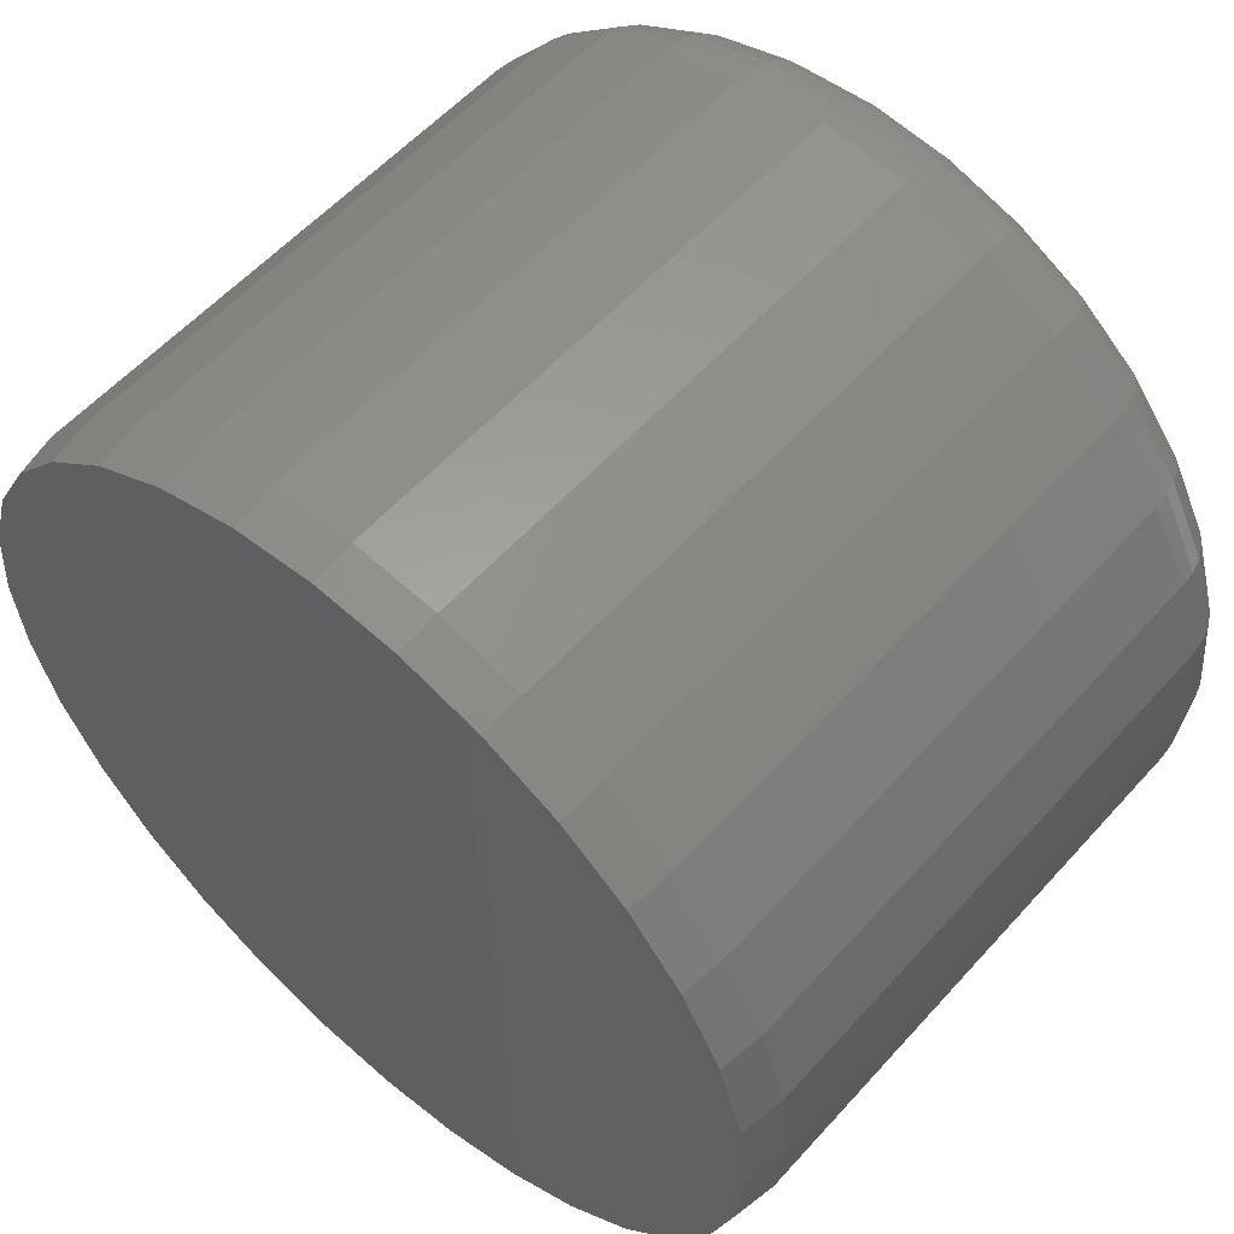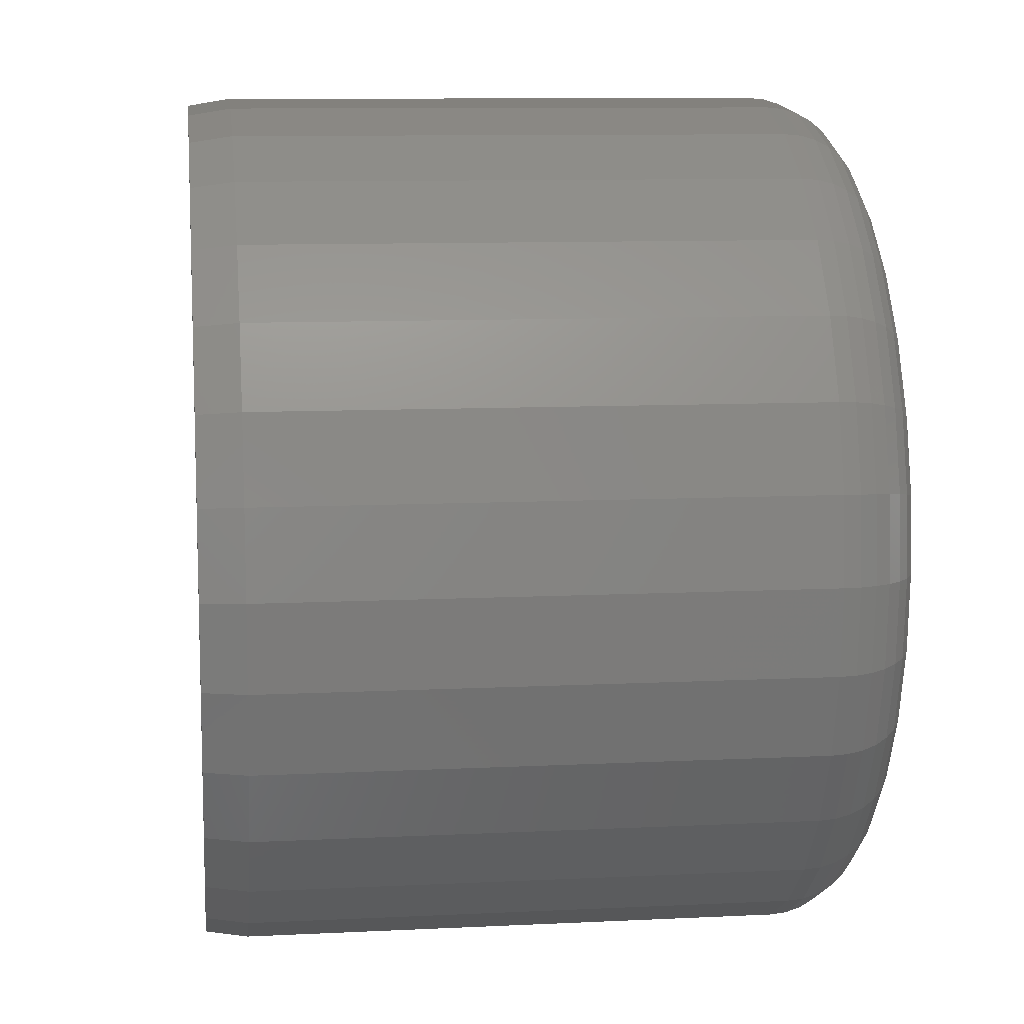
<metadata>
{"format":"stl","ext":"stl","renderer":"f3d","projection":"perspective","resolution":1024,"background":"white","views":[{"elev":56.9,"azim":41.3,"up":"+Y"},{"elev":10.0,"azim":82.8,"up":"+Y"}]}
</metadata>
<code>
# stl→obj: 352 verts, 700 faces
v 0.4946 -5.546e-16 0.09375
v 0.4946 -1.199e-16 0.7031
v 0.4852 -0.09549 0.09375
v 0.4852 -0.09549 0.7031
v 0.4573 -0.1873 0.09375
v 0.4573 -0.1873 0.7031
v 0.4121 -0.2719 0.09375
v 0.4121 -0.2719 0.7031
v 0.3512 -0.3461 0.09375
v 0.3512 -0.3461 0.7031
v 0.277 -0.407 0.09375
v 0.277 -0.407 0.7031
v 0.1924 -0.4522 0.09375
v 0.1924 -0.4522 0.7031
v 0.1006 -0.4801 0.09375
v 0.1006 -0.4801 0.7031
v 0.005099 -0.4895 0.09375
v 0.005099 -0.4895 0.7031
v -0.09039 -0.4801 0.09375
v -0.09039 -0.4801 0.7031
v -0.1822 -0.4522 0.09375
v -0.1822 -0.4522 0.7031
v -0.2668 -0.407 0.09375
v -0.2668 -0.407 0.7031
v -0.341 -0.3461 0.09375
v -0.341 -0.3461 0.7031
v -0.4019 -0.2719 0.09375
v -0.4019 -0.2719 0.7031
v -0.4471 -0.1873 0.09375
v -0.4471 -0.1873 0.7031
v -0.475 -0.09549 0.09375
v -0.475 -0.09549 0.7031
v -0.4844 5.994e-17 0.09375
v -0.4844 5.994e-17 0.7031
v -0.475 0.09549 0.09375
v -0.475 0.09549 0.7031
v -0.4471 0.1873 0.09375
v -0.4471 0.1873 0.7031
v -0.4019 0.2719 0.09375
v -0.4019 0.2719 0.7031
v -0.341 0.3461 0.09375
v -0.341 0.3461 0.7031
v -0.2668 0.407 0.09375
v -0.2668 0.407 0.7031
v -0.1822 0.4522 0.09375
v -0.1822 0.4522 0.7031
v -0.09039 0.4801 0.09375
v -0.09039 0.4801 0.7031
v 0.005099 0.4895 0.09375
v 0.005099 0.4895 0.7031
v 0.1006 0.4801 0.09375
v 0.1006 0.4801 0.7031
v 0.1924 0.4522 0.09375
v 0.1924 0.4522 0.7031
v 0.277 0.407 0.09375
v 0.277 0.407 0.7031
v 0.3512 0.3461 0.09375
v 0.3512 0.3461 0.7031
v 0.4121 0.2719 0.09375
v 0.4121 0.2719 0.7031
v 0.4573 0.1873 0.09375
v 0.4573 0.1873 0.7031
v 0.4852 0.09549 0.09375
v 0.4852 0.09549 0.7031
v -0.08887 0.4724 0.75
v 0.09907 0.4724 0.75
v 0.005099 0.4817 0.75
v 0.1894 0.445 0.75
v -0.1792 0.445 0.75
v 0.2727 0.4005 0.75
v -0.2625 0.4005 0.75
v 0.3457 0.3406 0.75
v -0.3355 0.3406 0.75
v 0.4056 0.2676 0.75
v -0.3954 0.2676 0.75
v 0.4501 0.1843 0.75
v -0.4399 0.1843 0.75
v 0.4775 0.09397 0.75
v -0.4673 0.09397 0.75
v 0.4868 -2.656e-16 0.75
v -0.4766 -1.72e-08 0.75
v 0.4775 -0.09397 0.75
v -0.4673 -0.09397 0.75
v 0.4501 -0.1843 0.75
v -0.4399 -0.1843 0.75
v 0.4056 -0.2676 0.75
v -0.3954 -0.2676 0.75
v 0.3457 -0.3406 0.75
v -0.3355 -0.3406 0.75
v 0.2727 -0.4005 0.75
v -0.2625 -0.4005 0.75
v 0.1894 -0.445 0.75
v -0.1792 -0.445 0.75
v 0.09907 -0.4724 0.75
v -0.08887 -0.4724 0.75
v 0.005099 -0.4817 0.75
v 0.005099 0.3957 0
v 0.0823 0.3881 0
v -0.0721 0.3881 0
v 0.005099 -0.3957 0
v -0.0721 -0.3881 0
v 0.0823 -0.3881 0
v -0.1463 -0.3656 0
v 0.1565 -0.3656 0
v -0.2148 -0.329 0
v 0.225 -0.329 0
v -0.2747 -0.2798 0
v 0.2849 -0.2798 0
v -0.3239 -0.2199 0
v 0.3341 -0.2199 0
v -0.3605 -0.1514 0
v 0.3707 -0.1514 0
v -0.383 -0.0772 0
v 0.3932 -0.0772 0
v -0.3906 3.759e-17 0
v 0.4008 -4.593e-16 0
v -0.383 0.0772 0
v 0.3932 0.0772 0
v -0.3605 0.1514 0
v 0.3707 0.1514 0
v -0.3239 0.2199 0
v 0.3341 0.2199 0
v -0.2747 0.2798 0
v 0.2849 0.2798 0
v -0.2148 0.329 0
v 0.225 0.329 0
v -0.1463 0.3656 0
v 0.1565 0.3656 0
v 0.4928 0 0.07546
v 0.4834 -0.09514 0.07546
v 0.4874 2.776e-17 0.05787
v 0.4782 -0.0941 0.05787
v 0.4788 0 0.04167
v 0.4697 -0.09241 0.04167
v 0.4671 0 0.02746
v 0.4582 -0.09013 0.02746
v 0.4529 -2.776e-17 0.0158
v 0.4443 -0.08736 0.0158
v 0.4367 0 0.007136
v 0.4284 -0.0842 0.007136
v 0.4191 0 0.001801
v 0.4112 -0.08077 0.001801
v -0.4732 -0.09514 0.07546
v -0.4826 -1.11e-16 0.07546
v -0.468 -0.0941 0.05787
v -0.4772 -1.11e-16 0.05787
v -0.4595 -0.09241 0.04167
v -0.4686 -1.11e-16 0.04167
v -0.448 -0.09013 0.02746
v -0.4569 -1.11e-16 0.02746
v -0.4341 -0.08736 0.0158
v -0.4427 -1.11e-16 0.0158
v -0.4182 -0.0842 0.007136
v -0.4265 -1.388e-16 0.007136
v -0.401 -0.08077 0.001801
v -0.4089 -1.11e-16 0.001801
v -0.4455 -0.1866 0.07546
v -0.4405 -0.1846 0.05787
v -0.4325 -0.1813 0.04167
v -0.4217 -0.1768 0.02746
v -0.4086 -0.1714 0.0158
v -0.3936 -0.1652 0.007136
v -0.3774 -0.1584 0.001801
v -0.4004 -0.2709 0.07546
v -0.396 -0.268 0.05787
v -0.3887 -0.2632 0.04167
v -0.3791 -0.2567 0.02746
v -0.3672 -0.2488 0.0158
v -0.3538 -0.2398 0.007136
v -0.3391 -0.23 0.001801
v -0.3397 -0.3448 0.07546
v -0.336 -0.3411 0.05787
v -0.3298 -0.3349 0.04167
v -0.3216 -0.3267 0.02746
v -0.3115 -0.3166 0.0158
v -0.3001 -0.3052 0.007136
v -0.2877 -0.2928 0.001801
v -0.2658 -0.4055 0.07546
v -0.2629 -0.401 0.05787
v -0.2581 -0.3938 0.04167
v -0.2516 -0.3842 0.02746
v -0.2437 -0.3723 0.0158
v -0.2347 -0.3589 0.007136
v -0.2249 -0.3442 0.001801
v -0.1815 -0.4506 0.07546
v -0.1795 -0.4456 0.05787
v -0.1762 -0.4376 0.04167
v -0.1717 -0.4268 0.02746
v -0.1663 -0.4137 0.0158
v -0.1601 -0.3987 0.007136
v -0.1533 -0.3825 0.001801
v -0.09004 -0.4783 0.07546
v -0.089 -0.4731 0.05787
v -0.08731 -0.4646 0.04167
v -0.08504 -0.4531 0.02746
v -0.08226 -0.4392 0.0158
v -0.0791 -0.4233 0.007136
v -0.07567 -0.4061 0.001801
v 0.005099 -0.4877 0.07546
v 0.005099 -0.4823 0.05787
v 0.005099 -0.4737 0.04167
v 0.005099 -0.462 0.02746
v 0.005099 -0.4478 0.0158
v 0.005099 -0.4316 0.007136
v 0.005099 -0.414 0.001801
v 0.1002 -0.4783 0.07546
v 0.0992 -0.4731 0.05787
v 0.09751 -0.4646 0.04167
v 0.09523 -0.4531 0.02746
v 0.09246 -0.4392 0.0158
v 0.0893 -0.4233 0.007136
v 0.08587 -0.4061 0.001801
v 0.1917 -0.4506 0.07546
v 0.1897 -0.4456 0.05787
v 0.1864 -0.4376 0.04167
v 0.1819 -0.4268 0.02746
v 0.1765 -0.4137 0.0158
v 0.1703 -0.3987 0.007136
v 0.1635 -0.3825 0.001801
v 0.276 -0.4055 0.07546
v 0.2731 -0.401 0.05787
v 0.2683 -0.3938 0.04167
v 0.2618 -0.3842 0.02746
v 0.2539 -0.3723 0.0158
v 0.2449 -0.3589 0.007136
v 0.2351 -0.3442 0.001801
v 0.3499 -0.3448 0.07546
v 0.3462 -0.3411 0.05787
v 0.34 -0.3349 0.04167
v 0.3318 -0.3267 0.02746
v 0.3217 -0.3166 0.0158
v 0.3103 -0.3052 0.007136
v 0.2979 -0.2928 0.001801
v 0.4106 -0.2709 0.07546
v 0.4061 -0.268 0.05787
v 0.3989 -0.2632 0.04167
v 0.3893 -0.2567 0.02746
v 0.3774 -0.2488 0.0158
v 0.364 -0.2398 0.007136
v 0.3493 -0.23 0.001801
v 0.4556 -0.1866 0.07546
v 0.4507 -0.1846 0.05787
v 0.4427 -0.1813 0.04167
v 0.4319 -0.1768 0.02746
v 0.4188 -0.1714 0.0158
v 0.4038 -0.1652 0.007136
v 0.3876 -0.1584 0.001801
v -0.4732 0.09514 0.07546
v -0.468 0.0941 0.05787
v -0.4595 0.09241 0.04167
v -0.448 0.09013 0.02746
v -0.4341 0.08736 0.0158
v -0.4182 0.0842 0.007136
v -0.401 0.08077 0.001801
v 0.4834 0.09514 0.07546
v 0.4782 0.0941 0.05787
v 0.4697 0.09241 0.04167
v 0.4582 0.09013 0.02746
v 0.4443 0.08736 0.0158
v 0.4284 0.0842 0.007136
v 0.4112 0.08077 0.001801
v 0.4556 0.1866 0.07546
v 0.4507 0.1846 0.05787
v 0.4427 0.1813 0.04167
v 0.4319 0.1768 0.02746
v 0.4188 0.1714 0.0158
v 0.4038 0.1652 0.007136
v 0.3876 0.1584 0.001801
v 0.4106 0.2709 0.07546
v 0.4061 0.268 0.05787
v 0.3989 0.2632 0.04167
v 0.3893 0.2567 0.02746
v 0.3774 0.2488 0.0158
v 0.364 0.2398 0.007136
v 0.3493 0.23 0.001801
v 0.3499 0.3448 0.07546
v 0.3462 0.3411 0.05787
v 0.34 0.3349 0.04167
v 0.3318 0.3267 0.02746
v 0.3217 0.3166 0.0158
v 0.3103 0.3052 0.007136
v 0.2979 0.2928 0.001801
v 0.276 0.4055 0.07546
v 0.2731 0.401 0.05787
v 0.2683 0.3938 0.04167
v 0.2618 0.3842 0.02746
v 0.2539 0.3723 0.0158
v 0.2449 0.3589 0.007136
v 0.2351 0.3442 0.001801
v 0.1917 0.4506 0.07546
v 0.1897 0.4456 0.05787
v 0.1864 0.4376 0.04167
v 0.1819 0.4268 0.02746
v 0.1765 0.4137 0.0158
v 0.1703 0.3987 0.007136
v 0.1635 0.3825 0.001801
v 0.1002 0.4783 0.07546
v 0.0992 0.4731 0.05787
v 0.09751 0.4646 0.04167
v 0.09523 0.4531 0.02746
v 0.09246 0.4392 0.0158
v 0.0893 0.4233 0.007136
v 0.08587 0.4061 0.001801
v 0.005099 0.4877 0.07546
v 0.005099 0.4823 0.05787
v 0.005099 0.4737 0.04167
v 0.005099 0.462 0.02746
v 0.005099 0.4478 0.0158
v 0.005099 0.4316 0.007136
v 0.005099 0.414 0.001801
v -0.09004 0.4783 0.07546
v -0.089 0.4731 0.05787
v -0.08731 0.4646 0.04167
v -0.08504 0.4531 0.02746
v -0.08226 0.4392 0.0158
v -0.0791 0.4233 0.007136
v -0.07567 0.4061 0.001801
v -0.1815 0.4506 0.07546
v -0.1795 0.4456 0.05787
v -0.1762 0.4376 0.04167
v -0.1717 0.4268 0.02746
v -0.1663 0.4137 0.0158
v -0.1601 0.3987 0.007136
v -0.1533 0.3825 0.001801
v -0.2658 0.4055 0.07546
v -0.2629 0.401 0.05787
v -0.2581 0.3938 0.04167
v -0.2516 0.3842 0.02746
v -0.2437 0.3723 0.0158
v -0.2347 0.3589 0.007136
v -0.2249 0.3442 0.001801
v -0.3397 0.3448 0.07546
v -0.336 0.3411 0.05787
v -0.3298 0.3349 0.04167
v -0.3216 0.3267 0.02746
v -0.3115 0.3166 0.0158
v -0.3001 0.3052 0.007136
v -0.2877 0.2928 0.001801
v -0.4004 0.2709 0.07546
v -0.396 0.268 0.05787
v -0.3887 0.2632 0.04167
v -0.3791 0.2567 0.02746
v -0.3672 0.2488 0.0158
v -0.3538 0.2398 0.007136
v -0.3391 0.23 0.001801
v -0.4455 0.1866 0.07546
v -0.4405 0.1846 0.05787
v -0.4325 0.1813 0.04167
v -0.4217 0.1768 0.02746
v -0.4086 0.1714 0.0158
v -0.3936 0.1652 0.007136
v -0.3774 0.1584 0.001801
f 1 2 3
f 3 2 4
f 3 4 5
f 5 4 6
f 5 6 7
f 7 6 8
f 7 8 9
f 9 8 10
f 9 10 11
f 11 10 12
f 11 12 13
f 13 12 14
f 13 14 15
f 15 14 16
f 15 16 17
f 17 16 18
f 17 18 19
f 19 18 20
f 19 20 21
f 21 20 22
f 21 22 23
f 23 22 24
f 23 24 25
f 25 24 26
f 25 26 27
f 27 26 28
f 27 28 29
f 29 28 30
f 29 30 31
f 31 30 32
f 31 32 33
f 33 32 34
f 33 34 35
f 35 34 36
f 35 36 37
f 37 36 38
f 37 38 39
f 39 38 40
f 39 40 41
f 41 40 42
f 41 42 43
f 43 42 44
f 43 44 45
f 45 44 46
f 45 46 47
f 47 46 48
f 47 48 49
f 49 48 50
f 49 50 51
f 51 50 52
f 51 52 53
f 53 52 54
f 53 54 55
f 55 54 56
f 55 56 57
f 57 56 58
f 57 58 59
f 59 58 60
f 59 60 61
f 61 60 62
f 61 62 63
f 63 62 64
f 63 64 1
f 1 64 2
f 65 66 67
f 66 65 68
f 68 65 69
f 68 69 70
f 70 69 71
f 70 71 72
f 72 71 73
f 72 73 74
f 74 73 75
f 74 75 76
f 76 75 77
f 76 77 78
f 78 77 79
f 78 79 80
f 80 79 81
f 80 81 82
f 82 81 83
f 82 83 84
f 84 83 85
f 84 85 86
f 86 85 87
f 86 87 88
f 88 87 89
f 88 89 90
f 90 89 91
f 90 91 92
f 92 91 93
f 92 93 94
f 94 93 95
f 94 95 96
f 18 95 20
f 20 95 93
f 20 93 22
f 22 93 91
f 22 91 24
f 24 91 89
f 24 89 26
f 26 89 87
f 26 87 28
f 28 87 85
f 28 85 30
f 30 85 83
f 30 83 32
f 32 83 81
f 32 81 34
f 95 18 96
f 96 18 16
f 96 16 94
f 94 16 14
f 94 14 92
f 92 14 12
f 92 12 90
f 90 12 10
f 90 10 88
f 88 10 8
f 88 8 86
f 86 8 6
f 86 6 84
f 84 6 4
f 84 4 82
f 82 4 2
f 82 2 80
f 50 66 52
f 52 66 68
f 52 68 54
f 54 68 70
f 54 70 56
f 56 70 72
f 56 72 58
f 58 72 74
f 58 74 60
f 60 74 76
f 60 76 62
f 62 76 78
f 62 78 64
f 64 78 80
f 64 80 2
f 66 50 67
f 67 50 48
f 67 48 65
f 65 48 46
f 65 46 69
f 69 46 44
f 69 44 71
f 71 44 42
f 71 42 73
f 73 42 40
f 73 40 75
f 75 40 38
f 75 38 77
f 77 38 36
f 77 36 79
f 79 36 34
f 79 34 81
f 97 98 99
f 100 101 102
f 102 101 103
f 102 103 104
f 104 103 105
f 104 105 106
f 106 105 107
f 106 107 108
f 108 107 109
f 108 109 110
f 110 109 111
f 110 111 112
f 112 111 113
f 112 113 114
f 114 113 115
f 114 115 116
f 116 115 117
f 116 117 118
f 118 117 119
f 118 119 120
f 120 119 121
f 120 121 122
f 122 121 123
f 122 123 124
f 124 123 125
f 124 125 126
f 126 125 127
f 126 127 128
f 128 127 99
f 128 99 98
f 1 3 129
f 129 3 130
f 129 130 131
f 131 130 132
f 131 132 133
f 133 132 134
f 133 134 135
f 135 134 136
f 135 136 137
f 137 136 138
f 137 138 139
f 139 138 140
f 139 140 141
f 141 140 142
f 141 142 116
f 116 142 114
f 31 33 143
f 143 33 144
f 143 144 145
f 145 144 146
f 145 146 147
f 147 146 148
f 147 148 149
f 149 148 150
f 149 150 151
f 151 150 152
f 151 152 153
f 153 152 154
f 153 154 155
f 155 154 156
f 155 156 113
f 113 156 115
f 29 31 157
f 157 31 143
f 157 143 158
f 158 143 145
f 158 145 159
f 159 145 147
f 159 147 160
f 160 147 149
f 160 149 161
f 161 149 151
f 161 151 162
f 162 151 153
f 162 153 163
f 163 153 155
f 163 155 111
f 111 155 113
f 27 29 164
f 164 29 157
f 164 157 165
f 165 157 158
f 165 158 166
f 166 158 159
f 166 159 167
f 167 159 160
f 167 160 168
f 168 160 161
f 168 161 169
f 169 161 162
f 169 162 170
f 170 162 163
f 170 163 109
f 109 163 111
f 25 27 171
f 171 27 164
f 171 164 172
f 172 164 165
f 172 165 173
f 173 165 166
f 173 166 174
f 174 166 167
f 174 167 175
f 175 167 168
f 175 168 176
f 176 168 169
f 176 169 177
f 177 169 170
f 177 170 107
f 107 170 109
f 23 25 178
f 178 25 171
f 178 171 179
f 179 171 172
f 179 172 180
f 180 172 173
f 180 173 181
f 181 173 174
f 181 174 182
f 182 174 175
f 182 175 183
f 183 175 176
f 183 176 184
f 184 176 177
f 184 177 105
f 105 177 107
f 21 23 185
f 185 23 178
f 185 178 186
f 186 178 179
f 186 179 187
f 187 179 180
f 187 180 188
f 188 180 181
f 188 181 189
f 189 181 182
f 189 182 190
f 190 182 183
f 190 183 191
f 191 183 184
f 191 184 103
f 103 184 105
f 19 21 192
f 192 21 185
f 192 185 193
f 193 185 186
f 193 186 194
f 194 186 187
f 194 187 195
f 195 187 188
f 195 188 196
f 196 188 189
f 196 189 197
f 197 189 190
f 197 190 198
f 198 190 191
f 198 191 101
f 101 191 103
f 17 19 199
f 199 19 192
f 199 192 200
f 200 192 193
f 200 193 201
f 201 193 194
f 201 194 202
f 202 194 195
f 202 195 203
f 203 195 196
f 203 196 204
f 204 196 197
f 204 197 205
f 205 197 198
f 205 198 100
f 100 198 101
f 15 17 206
f 206 17 199
f 206 199 207
f 207 199 200
f 207 200 208
f 208 200 201
f 208 201 209
f 209 201 202
f 209 202 210
f 210 202 203
f 210 203 211
f 211 203 204
f 211 204 212
f 212 204 205
f 212 205 102
f 102 205 100
f 13 15 213
f 213 15 206
f 213 206 214
f 214 206 207
f 214 207 215
f 215 207 208
f 215 208 216
f 216 208 209
f 216 209 217
f 217 209 210
f 217 210 218
f 218 210 211
f 218 211 219
f 219 211 212
f 219 212 104
f 104 212 102
f 11 13 220
f 220 13 213
f 220 213 221
f 221 213 214
f 221 214 222
f 222 214 215
f 222 215 223
f 223 215 216
f 223 216 224
f 224 216 217
f 224 217 225
f 225 217 218
f 225 218 226
f 226 218 219
f 226 219 106
f 106 219 104
f 9 11 227
f 227 11 220
f 227 220 228
f 228 220 221
f 228 221 229
f 229 221 222
f 229 222 230
f 230 222 223
f 230 223 231
f 231 223 224
f 231 224 232
f 232 224 225
f 232 225 233
f 233 225 226
f 233 226 108
f 108 226 106
f 7 9 234
f 234 9 227
f 234 227 235
f 235 227 228
f 235 228 236
f 236 228 229
f 236 229 237
f 237 229 230
f 237 230 238
f 238 230 231
f 238 231 239
f 239 231 232
f 239 232 240
f 240 232 233
f 240 233 110
f 110 233 108
f 5 7 241
f 241 7 234
f 241 234 242
f 242 234 235
f 242 235 243
f 243 235 236
f 243 236 244
f 244 236 237
f 244 237 245
f 245 237 238
f 245 238 246
f 246 238 239
f 246 239 247
f 247 239 240
f 247 240 112
f 112 240 110
f 3 5 130
f 130 5 241
f 130 241 132
f 132 241 242
f 132 242 134
f 134 242 243
f 134 243 136
f 136 243 244
f 136 244 138
f 138 244 245
f 138 245 140
f 140 245 246
f 140 246 142
f 142 246 247
f 142 247 114
f 114 247 112
f 33 35 144
f 144 35 248
f 144 248 146
f 146 248 249
f 146 249 148
f 148 249 250
f 148 250 150
f 150 250 251
f 150 251 152
f 152 251 252
f 152 252 154
f 154 252 253
f 154 253 156
f 156 253 254
f 156 254 115
f 115 254 117
f 63 1 255
f 255 1 129
f 255 129 256
f 256 129 131
f 256 131 257
f 257 131 133
f 257 133 258
f 258 133 135
f 258 135 259
f 259 135 137
f 259 137 260
f 260 137 139
f 260 139 261
f 261 139 141
f 261 141 118
f 118 141 116
f 61 63 262
f 262 63 255
f 262 255 263
f 263 255 256
f 263 256 264
f 264 256 257
f 264 257 265
f 265 257 258
f 265 258 266
f 266 258 259
f 266 259 267
f 267 259 260
f 267 260 268
f 268 260 261
f 268 261 120
f 120 261 118
f 59 61 269
f 269 61 262
f 269 262 270
f 270 262 263
f 270 263 271
f 271 263 264
f 271 264 272
f 272 264 265
f 272 265 273
f 273 265 266
f 273 266 274
f 274 266 267
f 274 267 275
f 275 267 268
f 275 268 122
f 122 268 120
f 57 59 276
f 276 59 269
f 276 269 277
f 277 269 270
f 277 270 278
f 278 270 271
f 278 271 279
f 279 271 272
f 279 272 280
f 280 272 273
f 280 273 281
f 281 273 274
f 281 274 282
f 282 274 275
f 282 275 124
f 124 275 122
f 55 57 283
f 283 57 276
f 283 276 284
f 284 276 277
f 284 277 285
f 285 277 278
f 285 278 286
f 286 278 279
f 286 279 287
f 287 279 280
f 287 280 288
f 288 280 281
f 288 281 289
f 289 281 282
f 289 282 126
f 126 282 124
f 53 55 290
f 290 55 283
f 290 283 291
f 291 283 284
f 291 284 292
f 292 284 285
f 292 285 293
f 293 285 286
f 293 286 294
f 294 286 287
f 294 287 295
f 295 287 288
f 295 288 296
f 296 288 289
f 296 289 128
f 128 289 126
f 51 53 297
f 297 53 290
f 297 290 298
f 298 290 291
f 298 291 299
f 299 291 292
f 299 292 300
f 300 292 293
f 300 293 301
f 301 293 294
f 301 294 302
f 302 294 295
f 302 295 303
f 303 295 296
f 303 296 98
f 98 296 128
f 49 51 304
f 304 51 297
f 304 297 305
f 305 297 298
f 305 298 306
f 306 298 299
f 306 299 307
f 307 299 300
f 307 300 308
f 308 300 301
f 308 301 309
f 309 301 302
f 309 302 310
f 310 302 303
f 310 303 97
f 97 303 98
f 47 49 311
f 311 49 304
f 311 304 312
f 312 304 305
f 312 305 313
f 313 305 306
f 313 306 314
f 314 306 307
f 314 307 315
f 315 307 308
f 315 308 316
f 316 308 309
f 316 309 317
f 317 309 310
f 317 310 99
f 99 310 97
f 45 47 318
f 318 47 311
f 318 311 319
f 319 311 312
f 319 312 320
f 320 312 313
f 320 313 321
f 321 313 314
f 321 314 322
f 322 314 315
f 322 315 323
f 323 315 316
f 323 316 324
f 324 316 317
f 324 317 127
f 127 317 99
f 43 45 325
f 325 45 318
f 325 318 326
f 326 318 319
f 326 319 327
f 327 319 320
f 327 320 328
f 328 320 321
f 328 321 329
f 329 321 322
f 329 322 330
f 330 322 323
f 330 323 331
f 331 323 324
f 331 324 125
f 125 324 127
f 41 43 332
f 332 43 325
f 332 325 333
f 333 325 326
f 333 326 334
f 334 326 327
f 334 327 335
f 335 327 328
f 335 328 336
f 336 328 329
f 336 329 337
f 337 329 330
f 337 330 338
f 338 330 331
f 338 331 123
f 123 331 125
f 39 41 339
f 339 41 332
f 339 332 340
f 340 332 333
f 340 333 341
f 341 333 334
f 341 334 342
f 342 334 335
f 342 335 343
f 343 335 336
f 343 336 344
f 344 336 337
f 344 337 345
f 345 337 338
f 345 338 121
f 121 338 123
f 37 39 346
f 346 39 339
f 346 339 347
f 347 339 340
f 347 340 348
f 348 340 341
f 348 341 349
f 349 341 342
f 349 342 350
f 350 342 343
f 350 343 351
f 351 343 344
f 351 344 352
f 352 344 345
f 352 345 119
f 119 345 121
f 35 37 248
f 248 37 346
f 248 346 249
f 249 346 347
f 249 347 250
f 250 347 348
f 250 348 251
f 251 348 349
f 251 349 252
f 252 349 350
f 252 350 253
f 253 350 351
f 253 351 254
f 254 351 352
f 254 352 117
f 117 352 119

</code>
